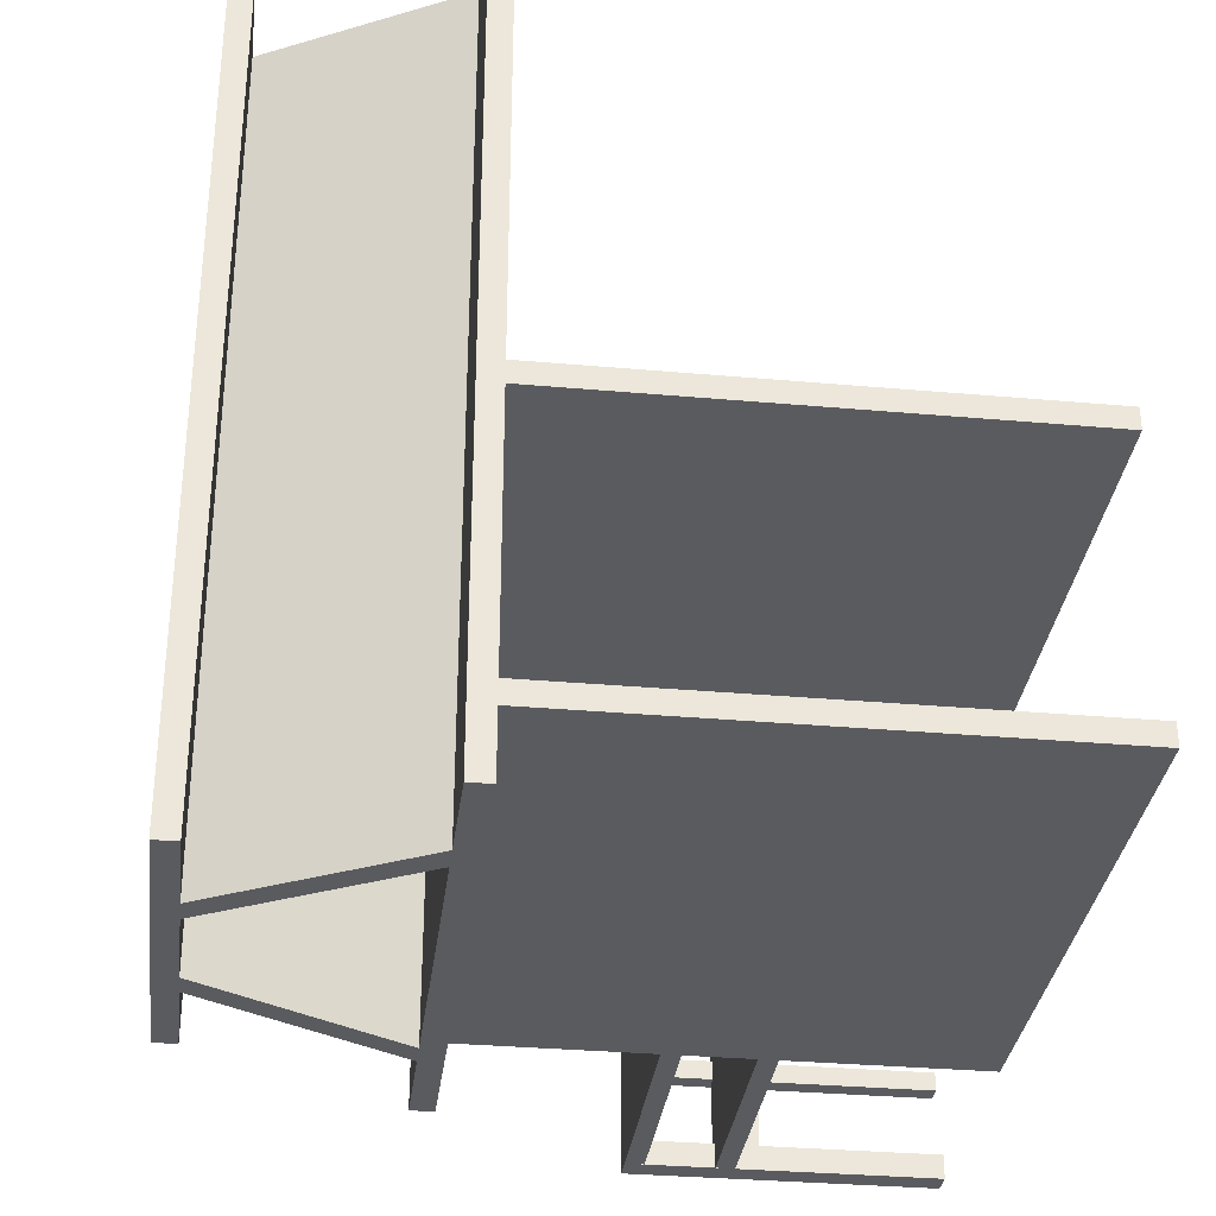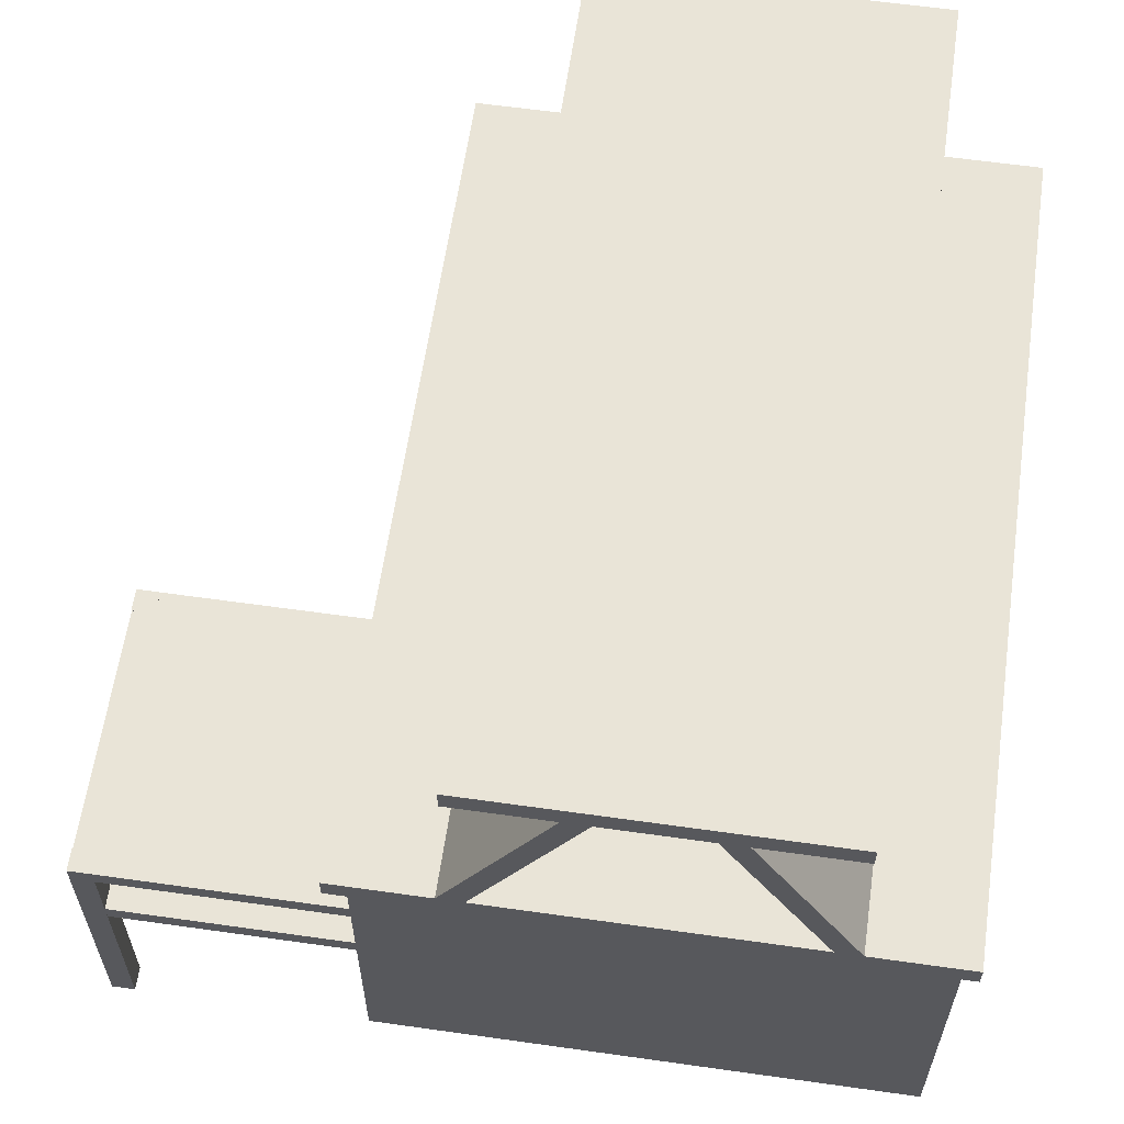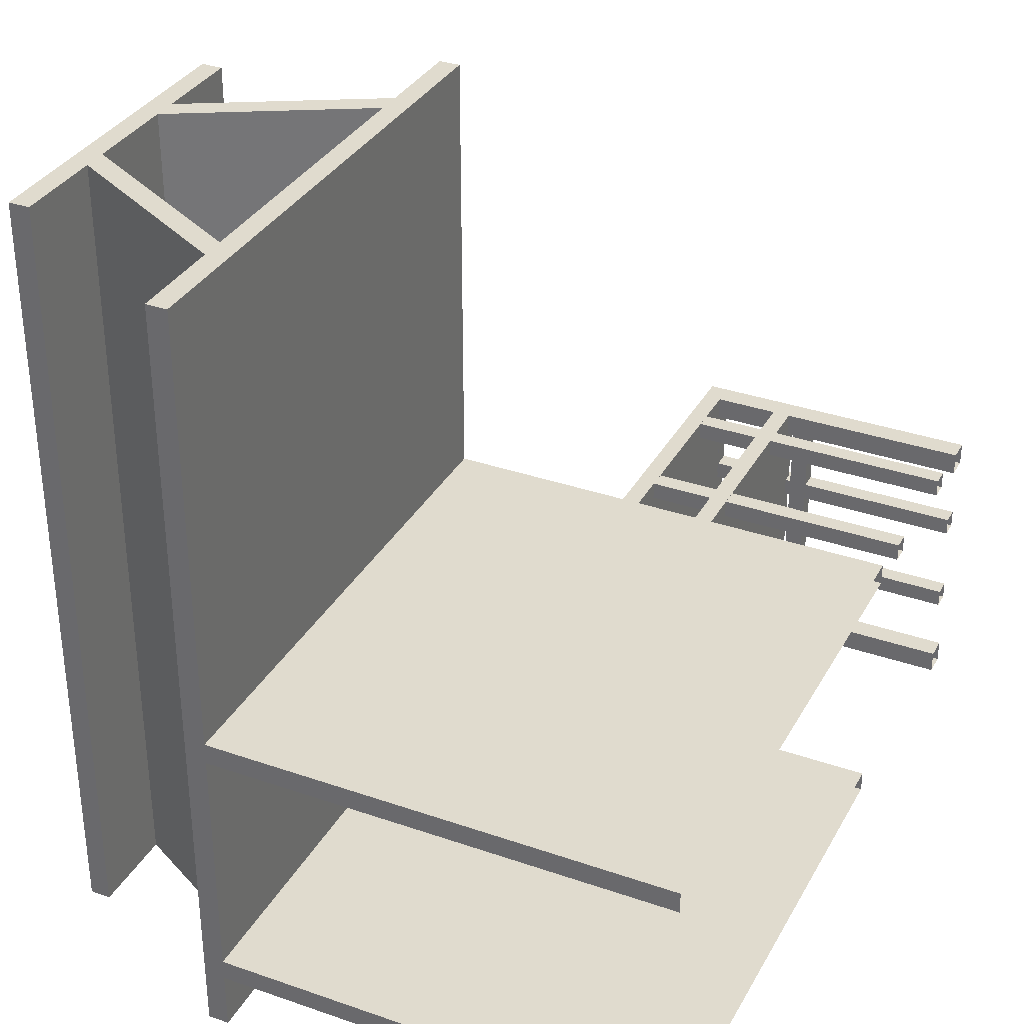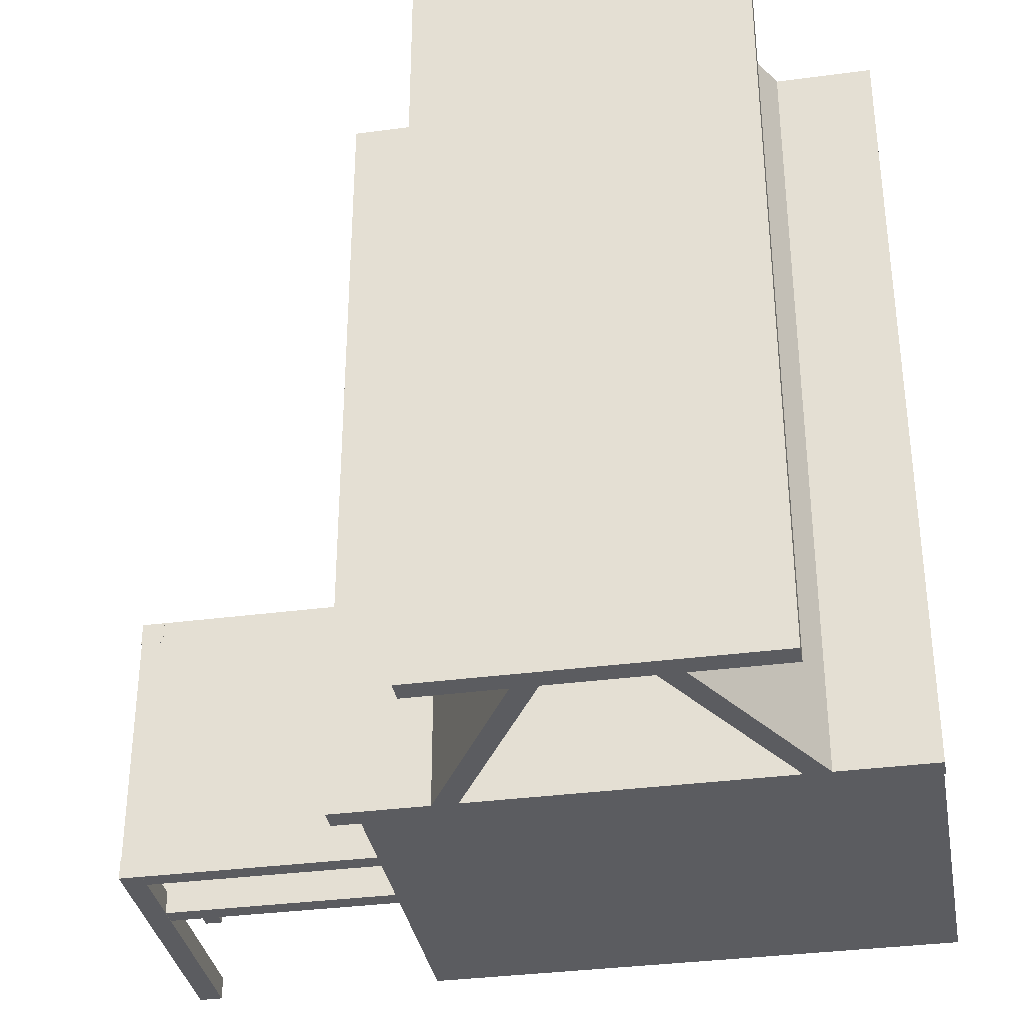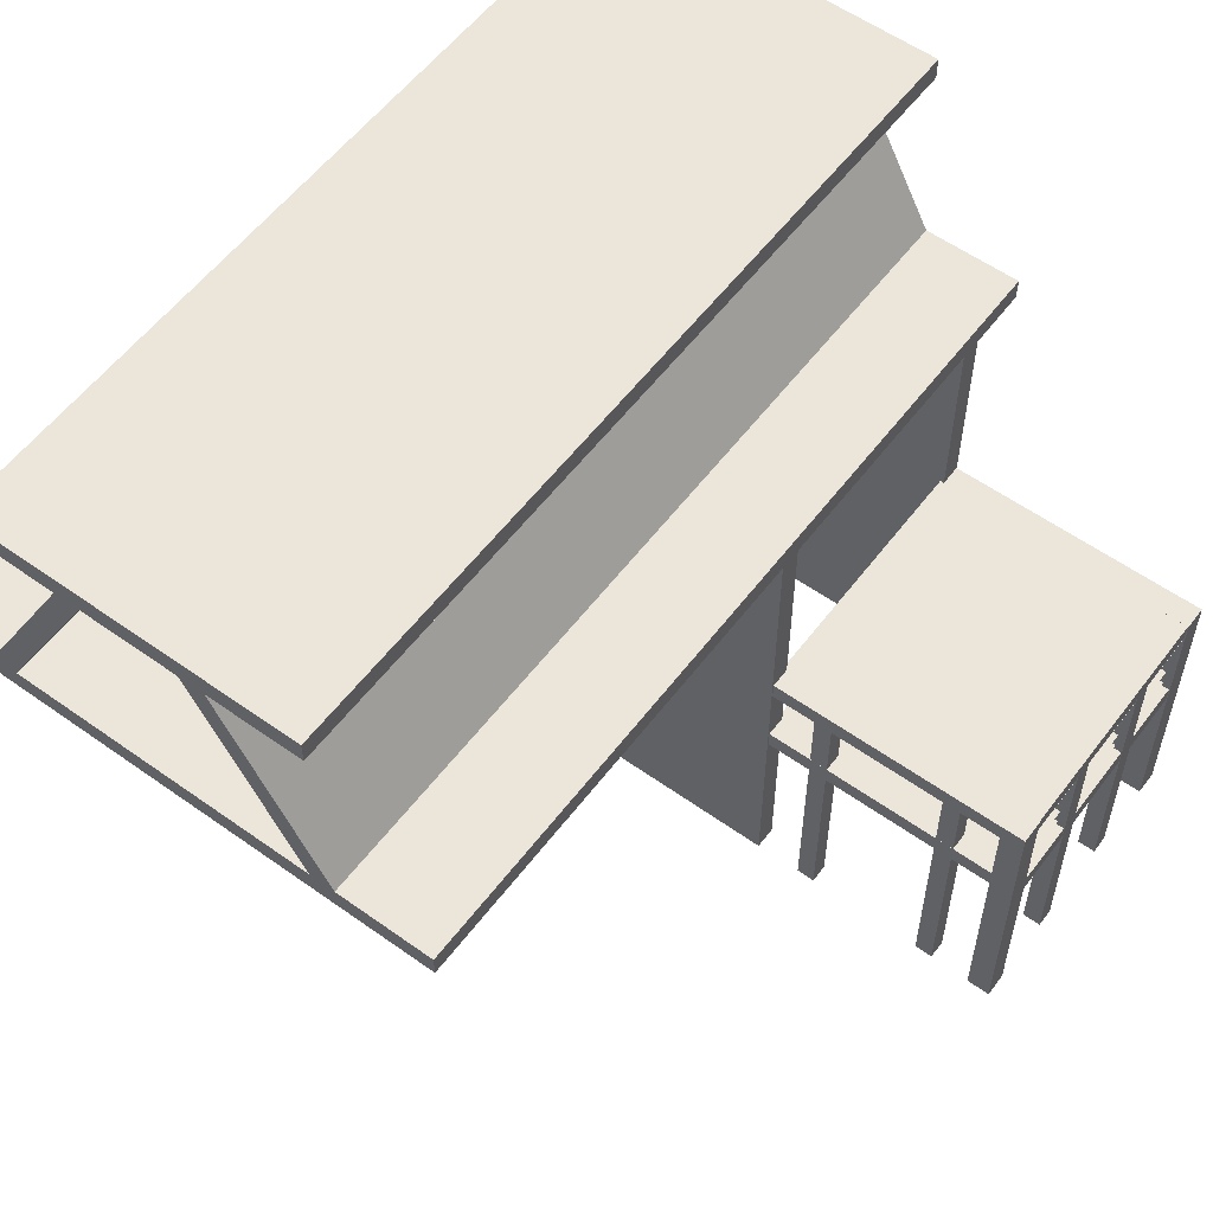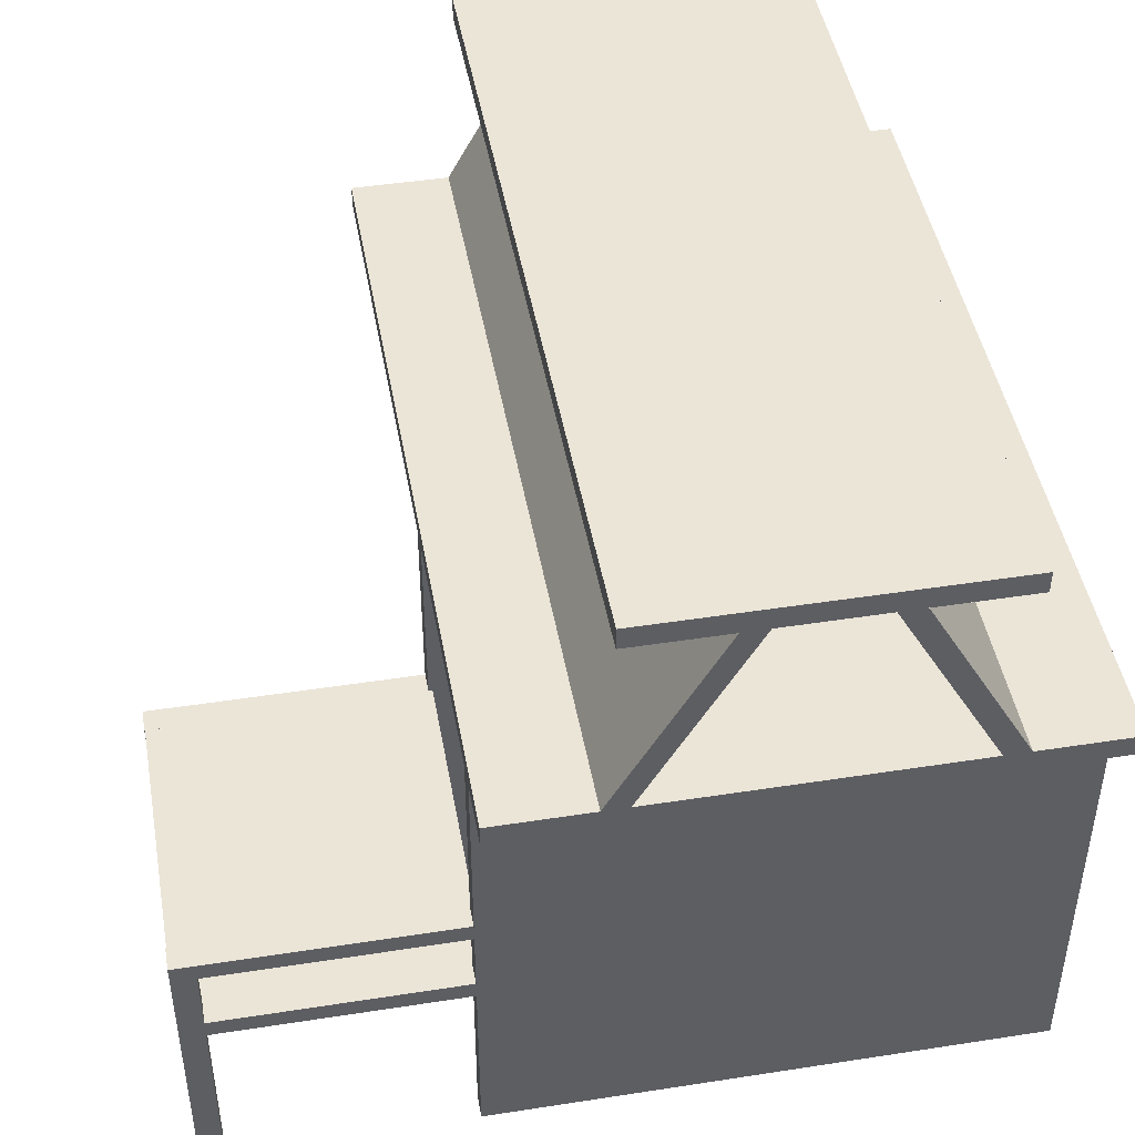
<metadata>
{"format":"obj","ext":"obj","renderer":"f3d","projection":"perspective","resolution":1024,"background":"white","views":[{"elev":-32.9,"azim":-97.0,"up":"+Z"},{"elev":60.8,"azim":-171.8,"up":"+Y"},{"elev":33.7,"azim":-64.7,"up":"+Z"},{"elev":-34.6,"azim":-169.9,"up":"+Z"},{"elev":56.8,"azim":36.7,"up":"+Y"},{"elev":45.8,"azim":169.9,"up":"+Y"}]}
</metadata>
<code>
v -633.1 1137 948.2
v -633.1 1087 948.2
v 633.1 1137 948.2
v 633.1 1087 948.2
v 633.1 1137 -948.2
v 633.1 1087 -948.2
v -633.1 1137 -948.2
v -633.1 1087 -948.2
v -633.1 1127 -170.8
v -633.1 1127 -120.3
v 633.1 1127 -170.8
v 633.1 1127 -120.3
v 633.1 -17.07 -170.8
v 633.1 -17.07 -120.3
v -633.1 -17.07 -170.8
v -633.1 -17.07 -120.3
v -633.1 1127 -805.5
v -633.1 1127 -755
v 633.1 1127 -805.5
v 633.1 1127 -755
v 633.1 -17.07 -805.5
v 633.1 -17.07 -755
v -633.1 -17.07 -805.5
v -633.1 -17.07 -755
v 1183 654.5 -123.9
v 1183 -27.07 -123.9
v 1237 654.5 -123.9
v 1237 -27.07 -123.9
v 1237 654.5 -178.1
v 1237 -27.07 -178.1
v 1183 654.5 -178.1
v 1183 -27.07 -178.1
v 1183 654.5 -750.1
v 1183 -27.07 -750.1
v 1237 654.5 -750.1
v 1237 -27.07 -750.1
v 1237 654.5 -804.2
v 1237 -27.07 -804.2
v 1183 654.5 -804.2
v 1183 -27.07 -804.2
v 1235 654.1 -123.9
v 624.1 654.1 -123.9
v 1235 612.4 -123.9
v 624.1 612.4 -123.9
v 1235 612.4 -803.6
v 624.1 612.4 -803.6
v 1235 654.1 -803.6
v 624.1 654.1 -803.6
v 1235 654.1 -762.2
v 624.1 654.1 -762.2
v 1235 612.4 -762.2
v 624.1 612.4 -762.2
v 1235 612.4 -804
v 624.1 612.4 -804
v 1235 654.1 -804
v 624.1 654.1 -804
v 1218 462.6 -123.9
v 624.1 462.6 -123.9
v 1218 420.8 -123.9
v 624.1 420.8 -123.9
v 1218 420.8 -803.9
v 624.1 420.8 -803.9
v 1218 462.6 -803.9
v 624.1 462.6 -803.9
v 1193 407.9 -157
v 1193 407.9 -768.1
v 1193 366.1 -157
v 1193 366.1 -768.1
v 1235 366.1 -157
v 1235 366.1 -768.1
v 1235 407.9 -157
v 1235 407.9 -768.1
v 1193 653.6 -157
v 1193 653.6 -768.1
v 1193 611.9 -157
v 1193 611.9 -768.1
v 1235 611.9 -157
v 1235 611.9 -768.1
v 1235 653.6 -157
v 1235 653.6 -768.1
v 736.1 631.3 -166
v 736.1 -22.95 -166
v 736.1 631.3 -124.3
v 736.1 -22.95 -124.3
v 777.9 631.3 -124.3
v 777.9 -22.95 -124.3
v 777.9 631.3 -166
v 777.9 -22.95 -166
v 1047 631.3 -166
v 1047 -22.95 -166
v 1047 631.3 -124.3
v 1047 -22.95 -124.3
v 1089 631.3 -124.3
v 1089 -22.95 -124.3
v 1089 631.3 -166
v 1089 -22.95 -166
v 1194 631.3 -371.3
v 1194 -22.95 -371.3
v 1194 631.3 -329.5
v 1194 -22.95 -329.5
v 1236 631.3 -329.5
v 1236 -22.95 -329.5
v 1236 631.3 -371.3
v 1236 -22.95 -371.3
v 1194 631.3 -598.3
v 1194 -22.95 -598.3
v 1194 631.3 -556.6
v 1194 -22.95 -556.6
v 1236 631.3 -556.6
v 1236 -22.95 -556.6
v 1236 631.3 -598.3
v 1236 -22.95 -598.3
v -386.4 1622 948.2
v -386.4 1571 948.2
v 386.4 1622 948.2
v 386.4 1571 948.2
v 386.4 1622 -948.2
v 386.4 1571 -948.2
v -386.4 1622 -948.2
v -386.4 1571 -948.2
v 144.5 1616 948.2
v 100.8 1591 948.2
v 421.2 1117 948.2
v 377.4 1091 948.2
v 421.2 1117 -948.2
v 377.4 1091 -948.2
v 144.5 1616 -948.2
v 100.8 1591 -948.2
v -144.5 1616 948.2
v -100.8 1591 948.2
v -421.2 1117 948.2
v -377.4 1091 948.2
v -421.2 1117 -948.2
v -377.4 1091 -948.2
v -144.5 1616 -948.2
v -100.8 1591 -948.2
f 1 4 3
f 4 1 2
f 3 6 5
f 6 3 4
f 5 8 7
f 8 5 6
f 7 2 1
f 2 7 8
f 7 3 5
f 3 7 1
f 2 6 4
f 6 2 8
f 11 14 13
f 14 11 12
f 15 10 9
f 10 15 16
f 15 11 13
f 11 15 9
f 10 14 12
f 14 10 16
f 19 22 21
f 22 19 20
f 23 18 17
f 18 23 24
f 23 19 21
f 19 23 17
f 18 22 20
f 22 18 24
f 25 28 27
f 28 25 26
f 27 30 29
f 30 27 28
f 29 32 31
f 32 29 30
f 31 26 25
f 26 31 32
f 31 27 29
f 27 31 25
f 33 36 35
f 36 33 34
f 35 38 37
f 38 35 36
f 37 40 39
f 40 37 38
f 39 34 33
f 34 39 40
f 39 35 37
f 35 39 33
f 41 44 43
f 44 41 42
f 43 46 45
f 46 43 44
f 45 48 47
f 48 45 46
f 47 42 41
f 42 47 48
f 49 52 51
f 52 49 50
f 51 54 53
f 54 51 52
f 53 56 55
f 56 53 54
f 55 50 49
f 50 55 56
f 57 60 59
f 60 57 58
f 59 62 61
f 62 59 60
f 61 64 63
f 64 61 62
f 63 58 57
f 58 63 64
f 65 68 67
f 68 65 66
f 67 70 69
f 70 67 68
f 69 72 71
f 72 69 70
f 71 66 65
f 66 71 72
f 73 76 75
f 76 73 74
f 75 78 77
f 78 75 76
f 77 80 79
f 80 77 78
f 79 74 73
f 74 79 80
f 81 84 83
f 84 81 82
f 83 86 85
f 86 83 84
f 85 88 87
f 88 85 86
f 87 82 81
f 82 87 88
f 89 92 91
f 92 89 90
f 91 94 93
f 94 91 92
f 93 96 95
f 96 93 94
f 95 90 89
f 90 95 96
f 97 100 99
f 100 97 98
f 99 102 101
f 102 99 100
f 101 104 103
f 104 101 102
f 103 98 97
f 98 103 104
f 105 108 107
f 108 105 106
f 107 110 109
f 110 107 108
f 109 112 111
f 112 109 110
f 111 106 105
f 106 111 112
f 113 116 115
f 116 113 114
f 115 118 117
f 118 115 116
f 117 120 119
f 120 117 118
f 119 114 113
f 114 119 120
f 119 115 117
f 115 119 113
f 114 118 116
f 118 114 120
f 121 124 123
f 124 121 122
f 123 126 125
f 126 123 124
f 125 128 127
f 128 125 126
f 127 122 121
f 122 127 128
f 127 123 125
f 123 127 121
f 122 126 124
f 126 122 128
f 129 132 130
f 132 129 131
f 131 134 132
f 134 131 133
f 133 136 134
f 136 133 135
f 135 130 136
f 130 135 129
f 135 131 129
f 131 135 133
f 130 134 136
f 134 130 132

</code>
